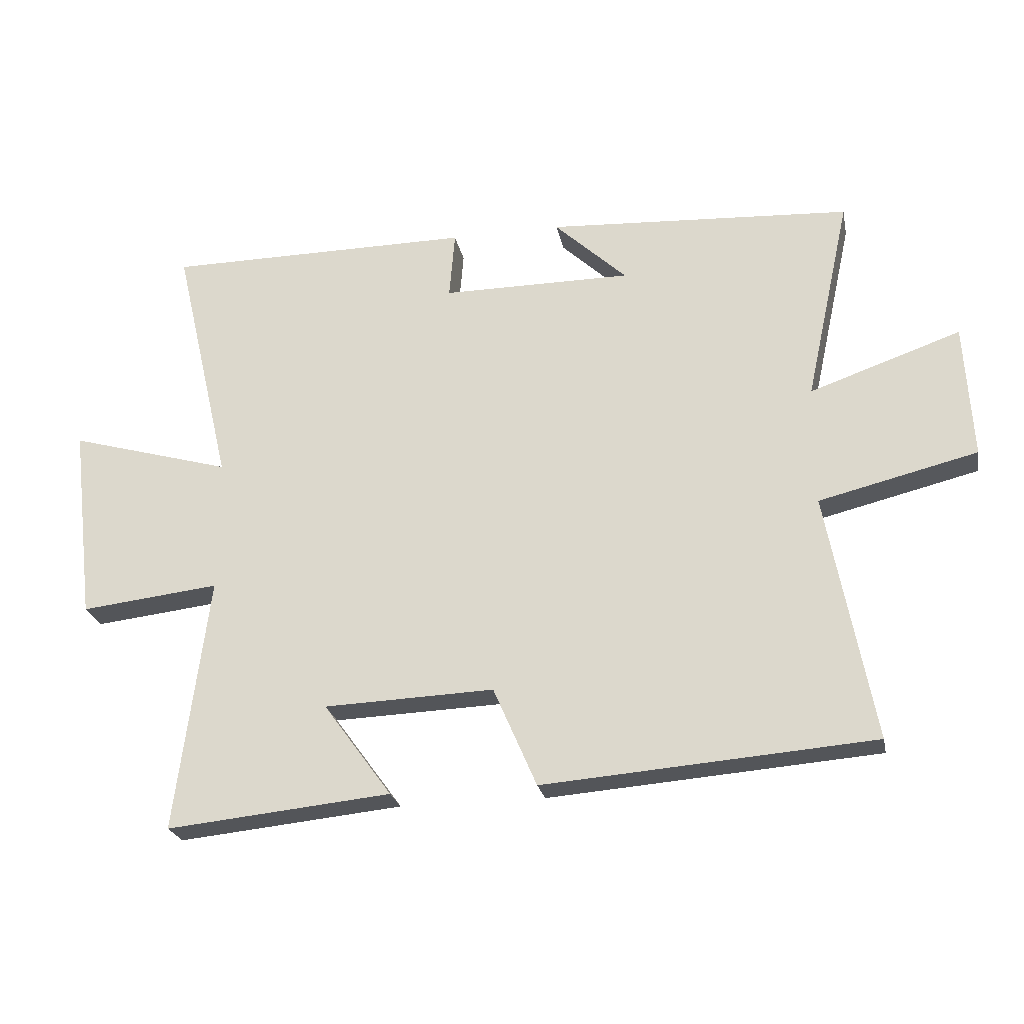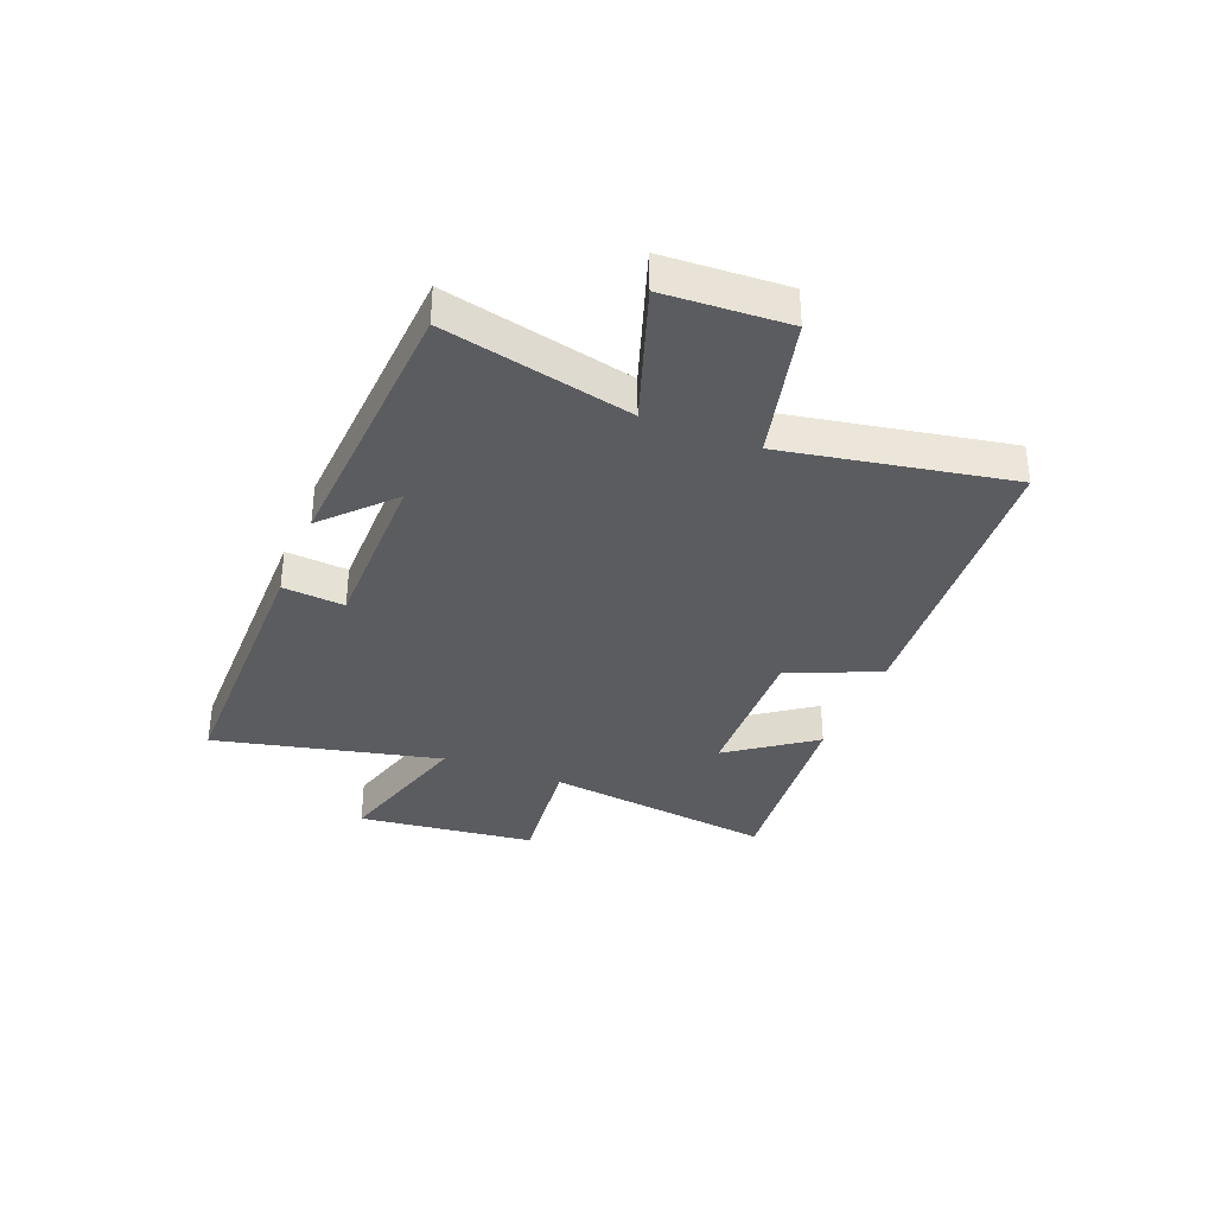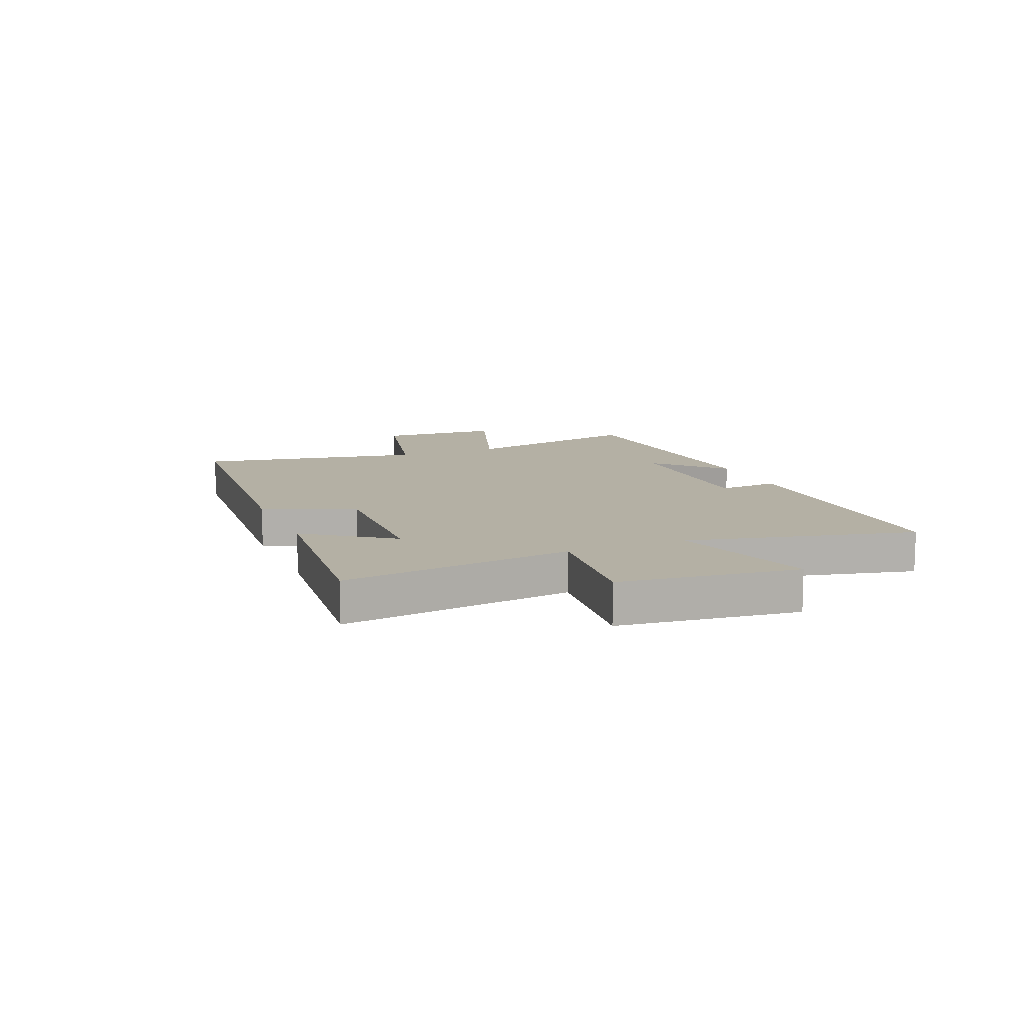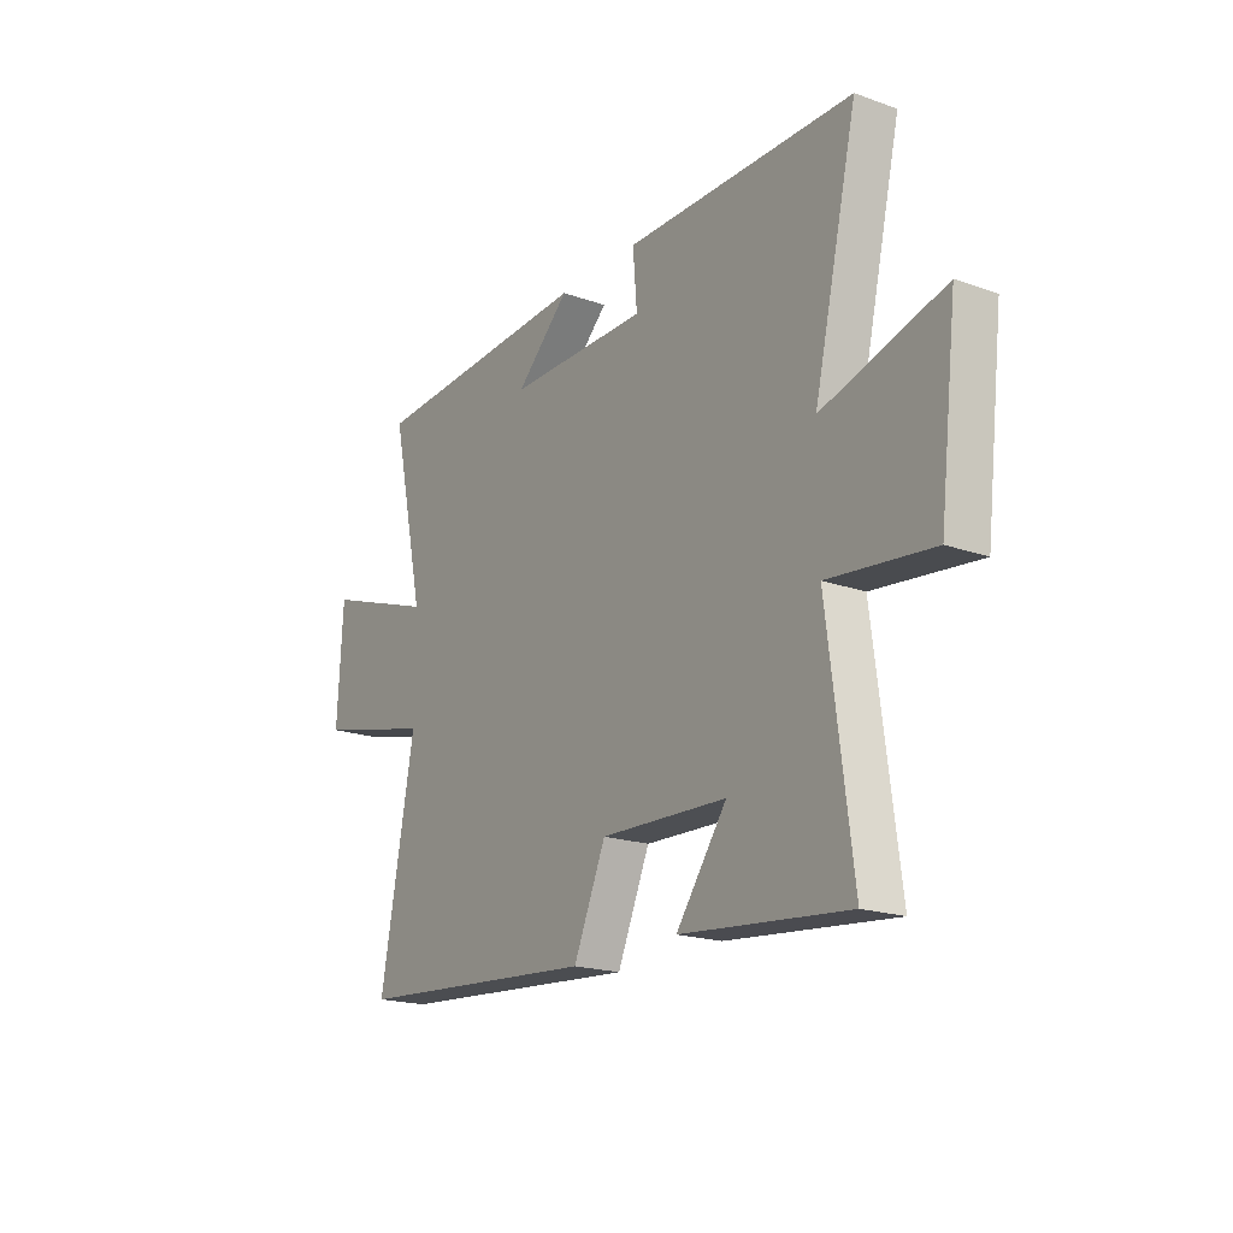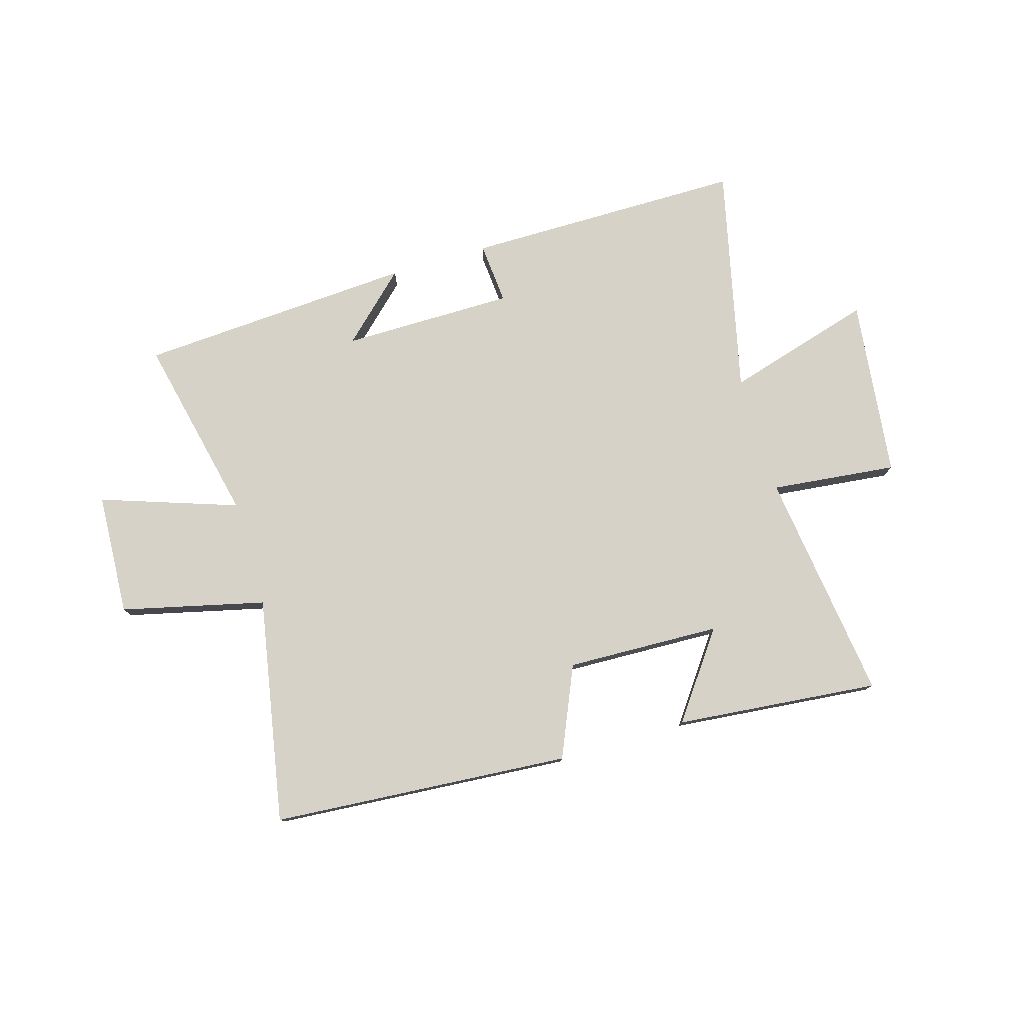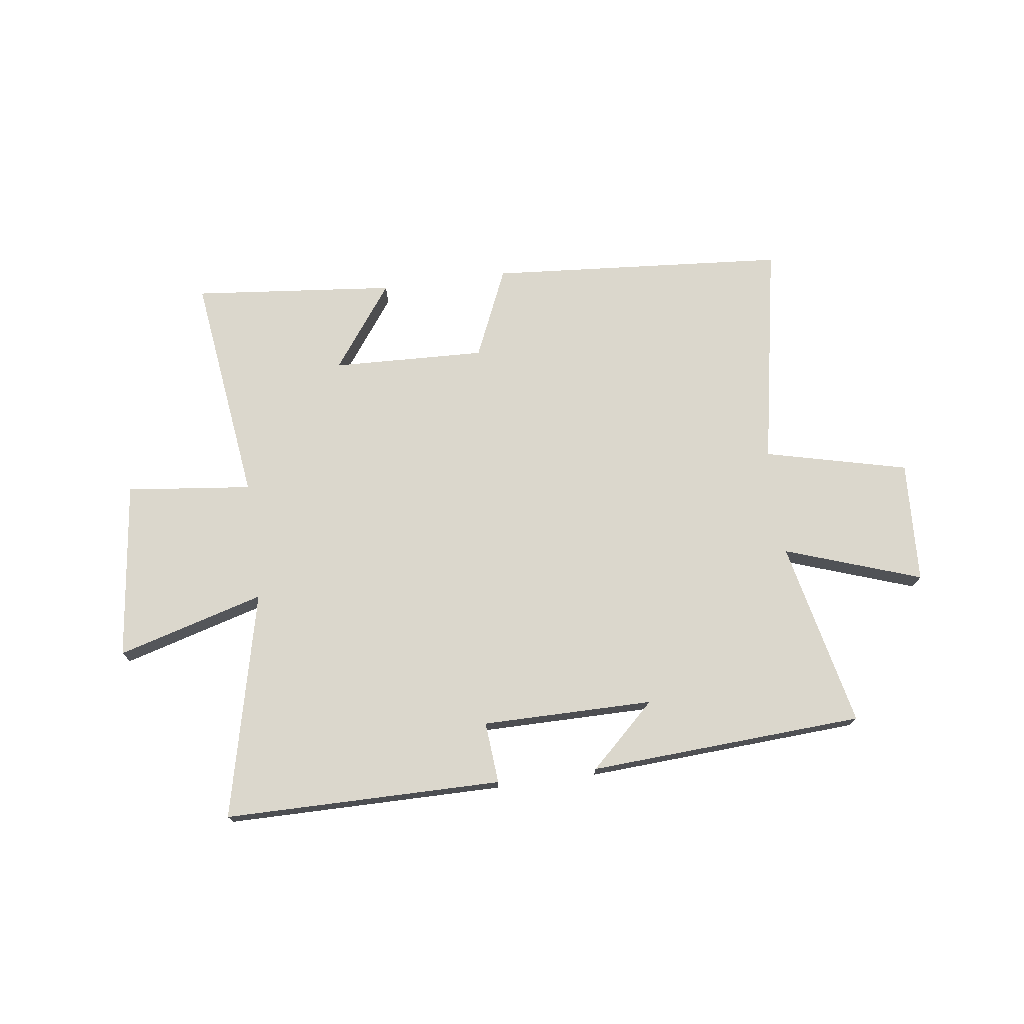
<metadata>
{"format":"obj","ext":"obj","renderer":"f3d","projection":"perspective","resolution":1024,"background":"white","views":[{"elev":-24.2,"azim":11.2,"up":"+Z"},{"elev":-34.9,"azim":68.1,"up":"+Y"},{"elev":11.5,"azim":-112.6,"up":"+Y"},{"elev":-19.3,"azim":-123.6,"up":"+Z"},{"elev":78.1,"azim":163.4,"up":"+Y"},{"elev":73.4,"azim":-7.6,"up":"+Y"}]}
</metadata>
<code>
v -0.594 0.07 0.498
v -0.098 0.07 0.5
v -0.107 0.07 0.39
v 0.199 0.07 0.39
v 0.082 0.07 0.5
v 0.573 0.07 0.471
v 0.5 0.07 0.138
v 0.743 0.07 0.222
v 0.755 0.07 0.004
v 0.5 0.07 -0.058
v 0.575 0.07 -0.459
v 0.043 0.07 -0.5
v -0.027 0.07 -0.339
v -0.301 0.07 -0.349
v -0.191 0.07 -0.5
v -0.553 0.07 -0.536
v -0.5 0.07 -0.124
v -0.724 0.07 -0.149
v -0.762 0.07 0.169
v -0.5 0.07 0.094
v -0.594 0 0.498
v -0.098 0 0.5
v -0.107 0 0.39
v 0.199 0 0.39
v 0.082 0 0.5
v 0.573 0 0.471
v 0.5 0 0.138
v 0.743 0 0.222
v 0.755 0 0.004
v 0.5 0 -0.058
v 0.575 0 -0.459
v 0.043 0 -0.5
v -0.027 0 -0.339
v -0.301 0 -0.349
v -0.191 0 -0.5
v -0.553 0 -0.536
v -0.5 0 -0.124
v -0.724 0 -0.149
v -0.762 0 0.169
v -0.5 0 0.094
f 17 18 19 20
f 14 15 16 17
f 13 14 17 20
f 10 11 12 13
f 10 13 20 1
f 7 8 9 10
f 4 5 6 7
f 3 4 7 10
f 1 2 3
f 1 3 10
f 40 39 38 37
f 37 36 35 34
f 40 37 34 33
f 33 32 31 30
f 21 40 33 30
f 30 29 28 27
f 27 26 25 24
f 30 27 24 23
f 23 22 21
f 30 23 21
f 1 21 22 2
f 2 22 23 3
f 3 23 24 4
f 4 24 25 5
f 5 25 26 6
f 6 26 27 7
f 7 27 28 8
f 8 28 29 9
f 9 29 30 10
f 10 30 31 11
f 11 31 32 12
f 12 32 33 13
f 13 33 34 14
f 14 34 35 15
f 15 35 36 16
f 16 36 37 17
f 17 37 38 18
f 18 38 39 19
f 19 39 40 20
f 20 40 21 1

</code>
